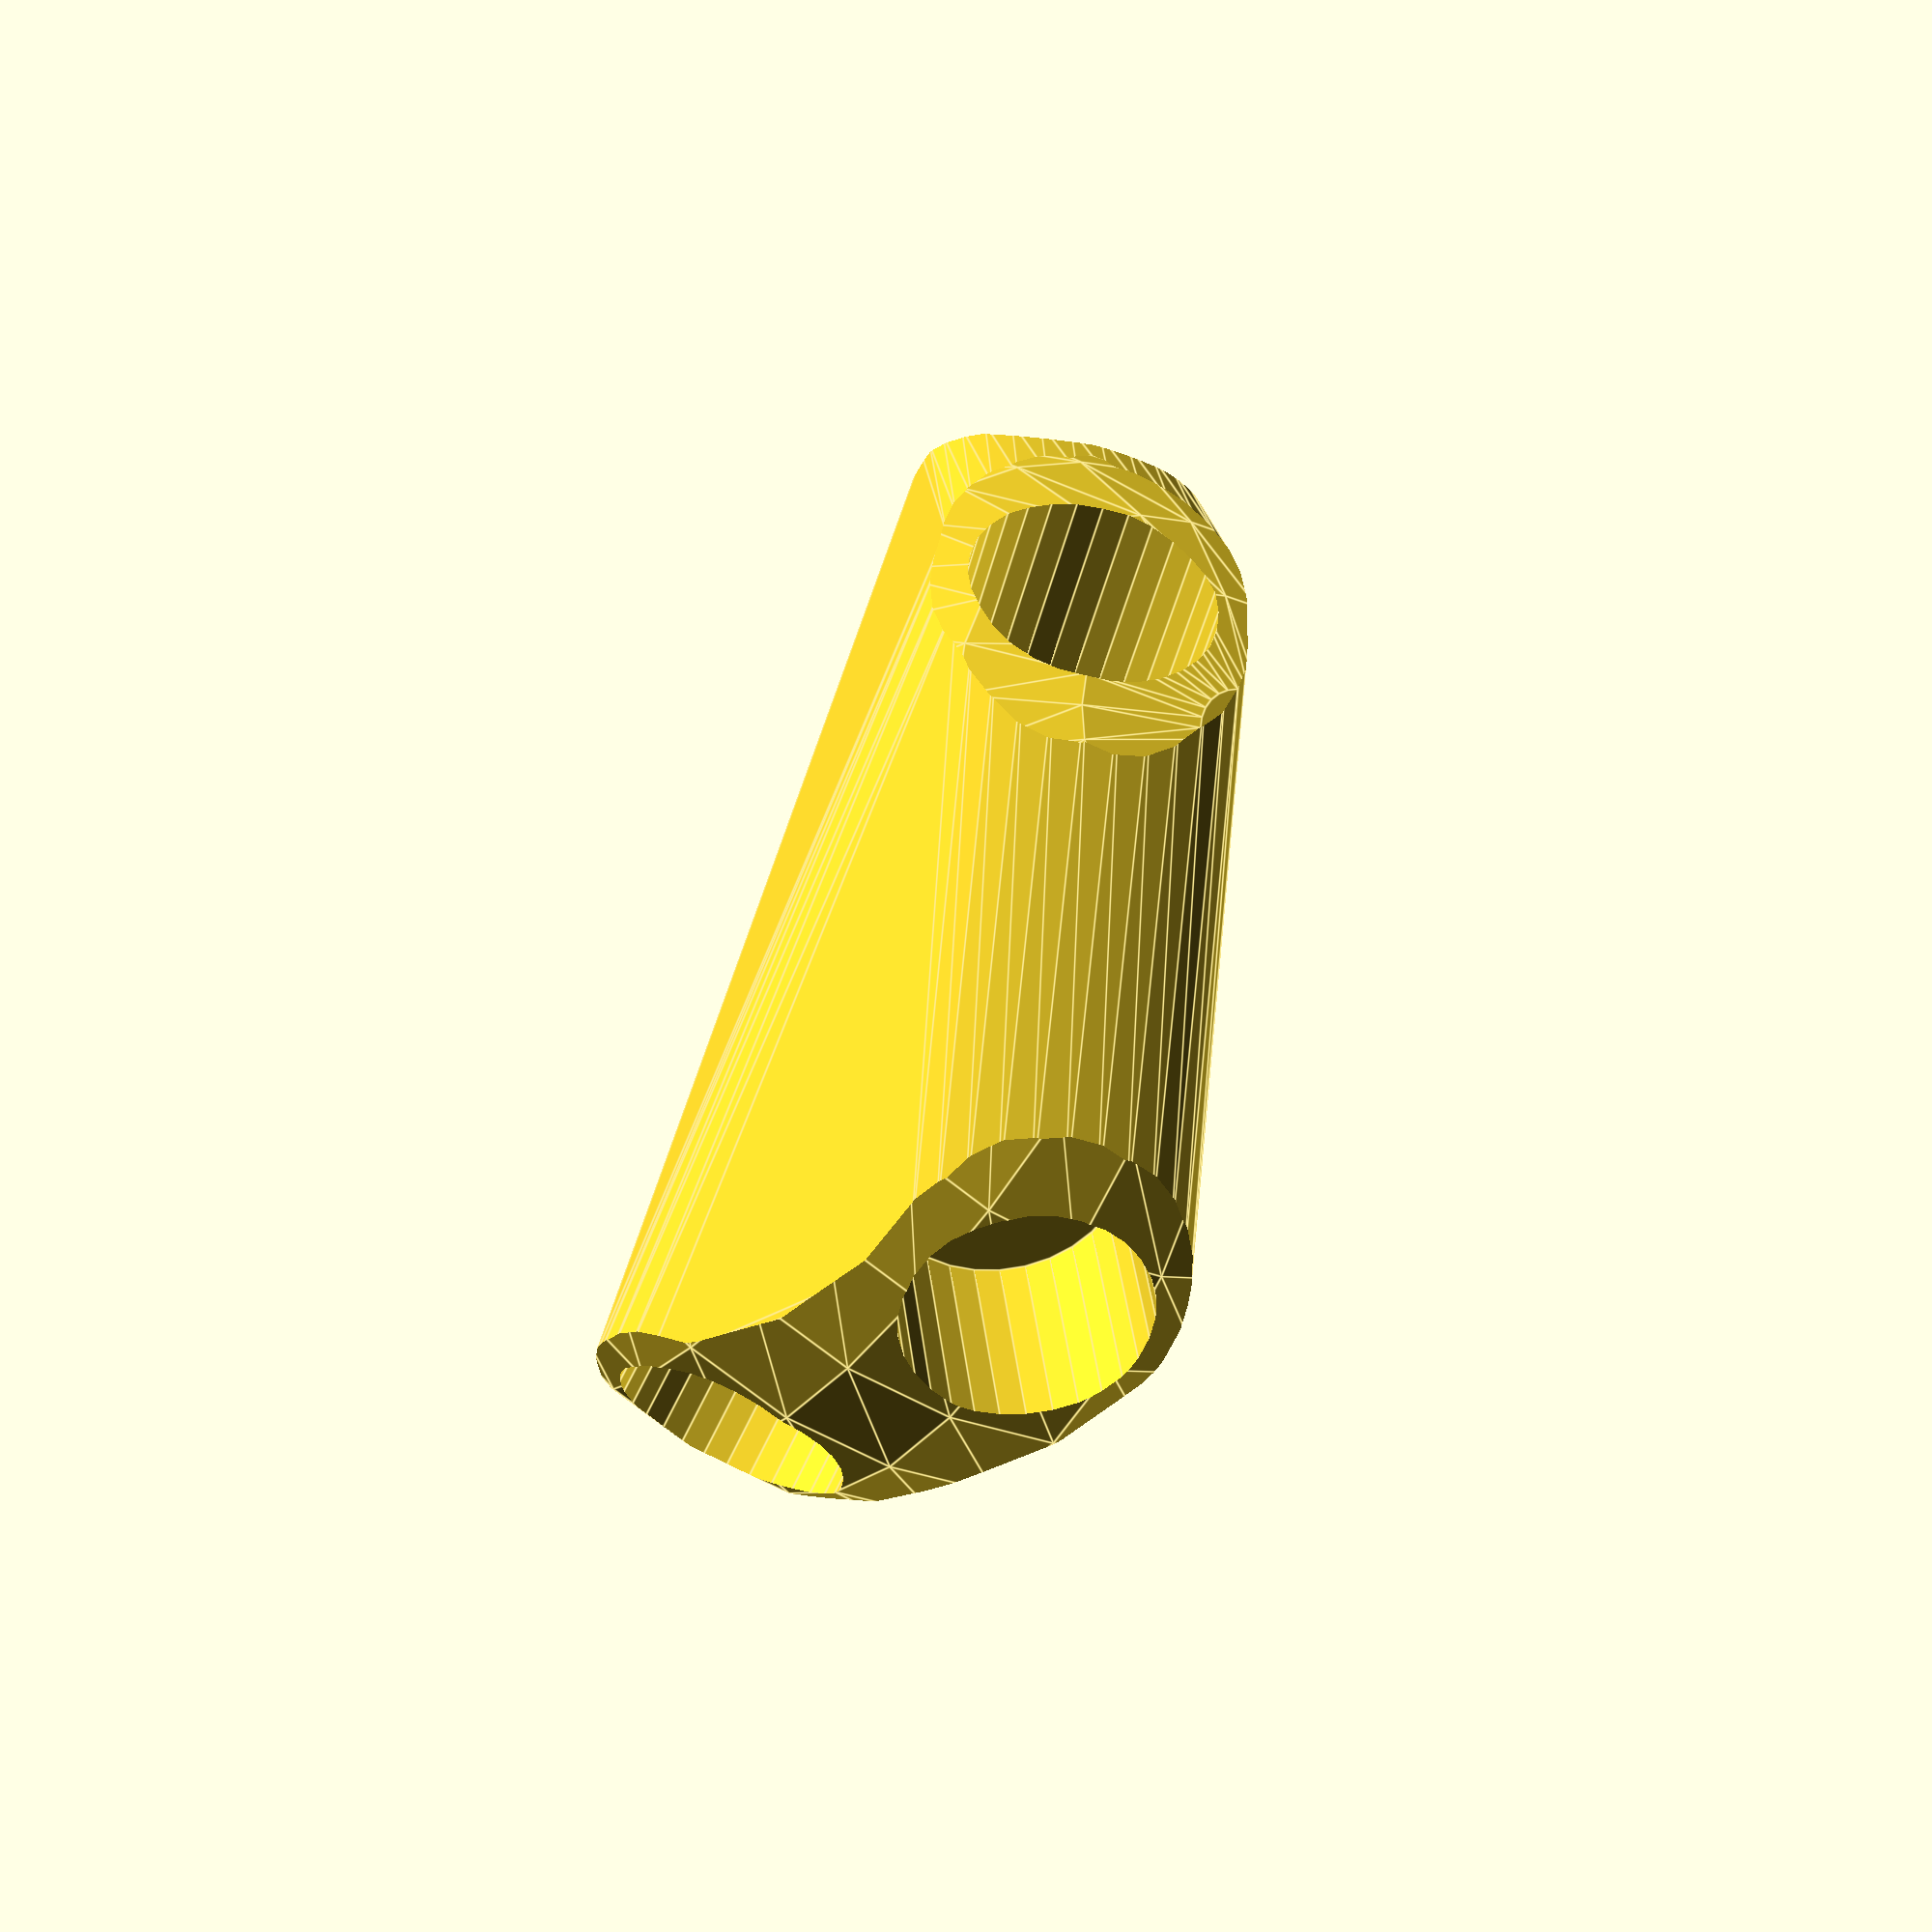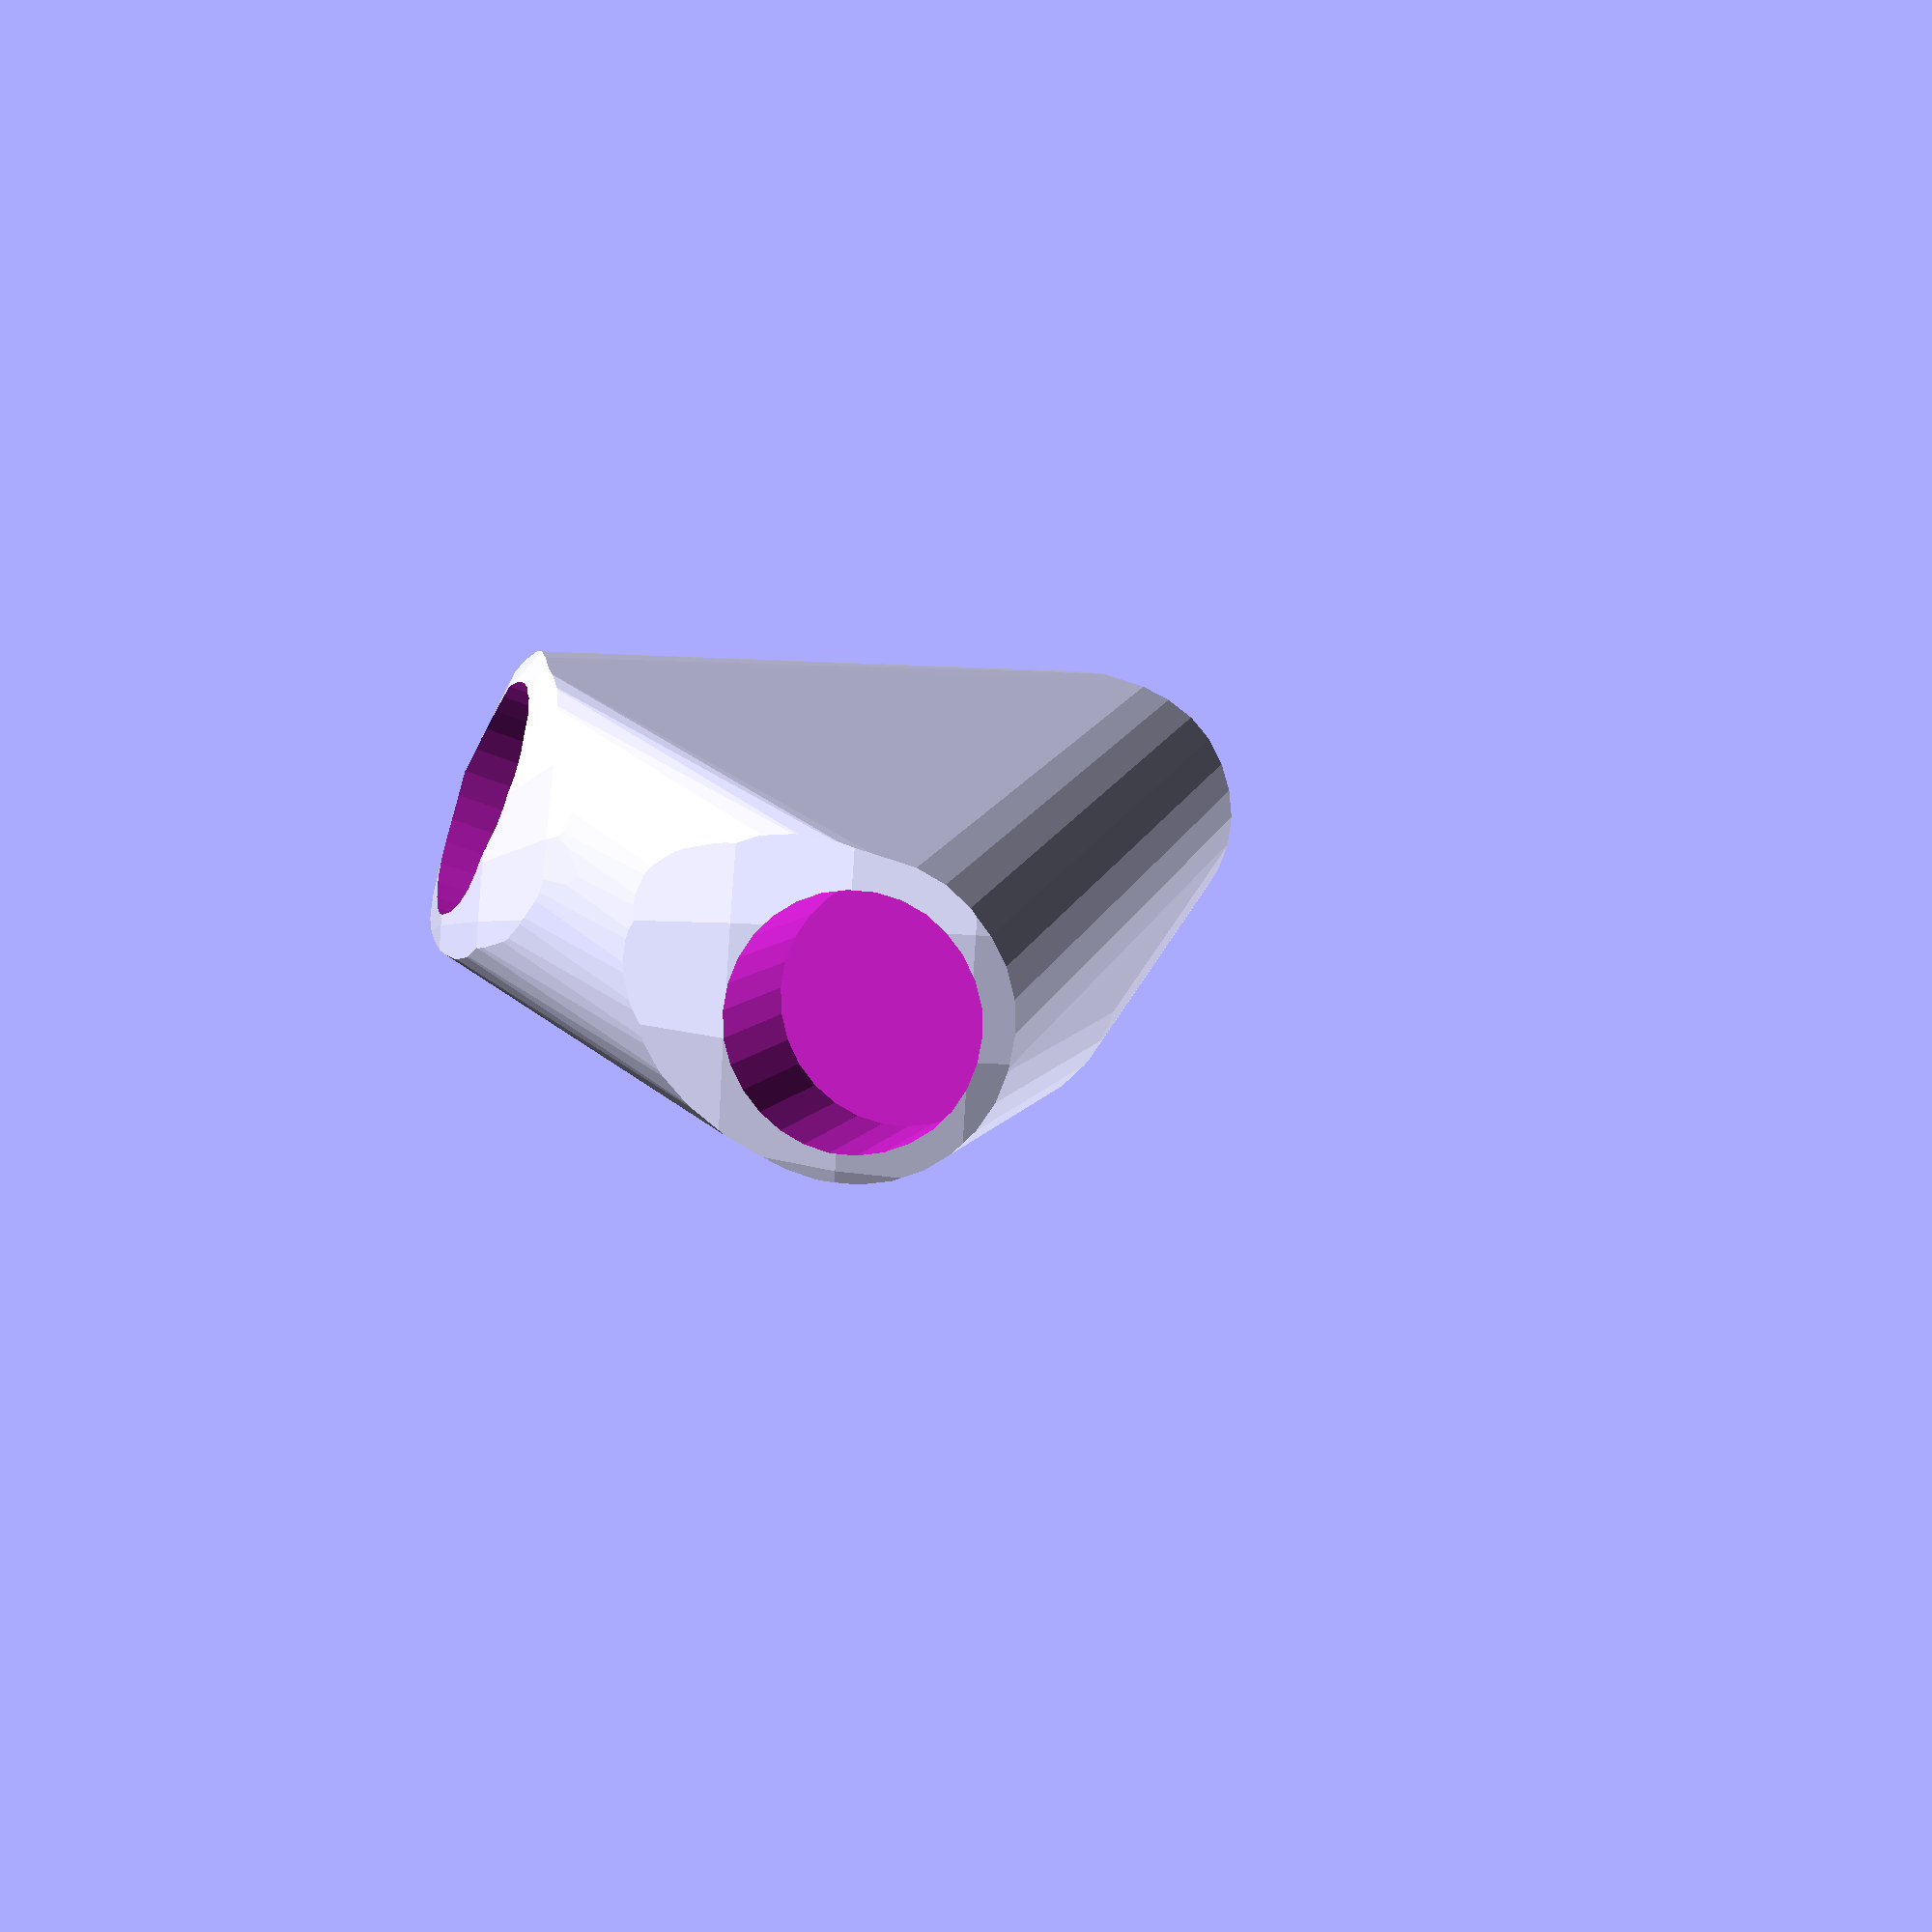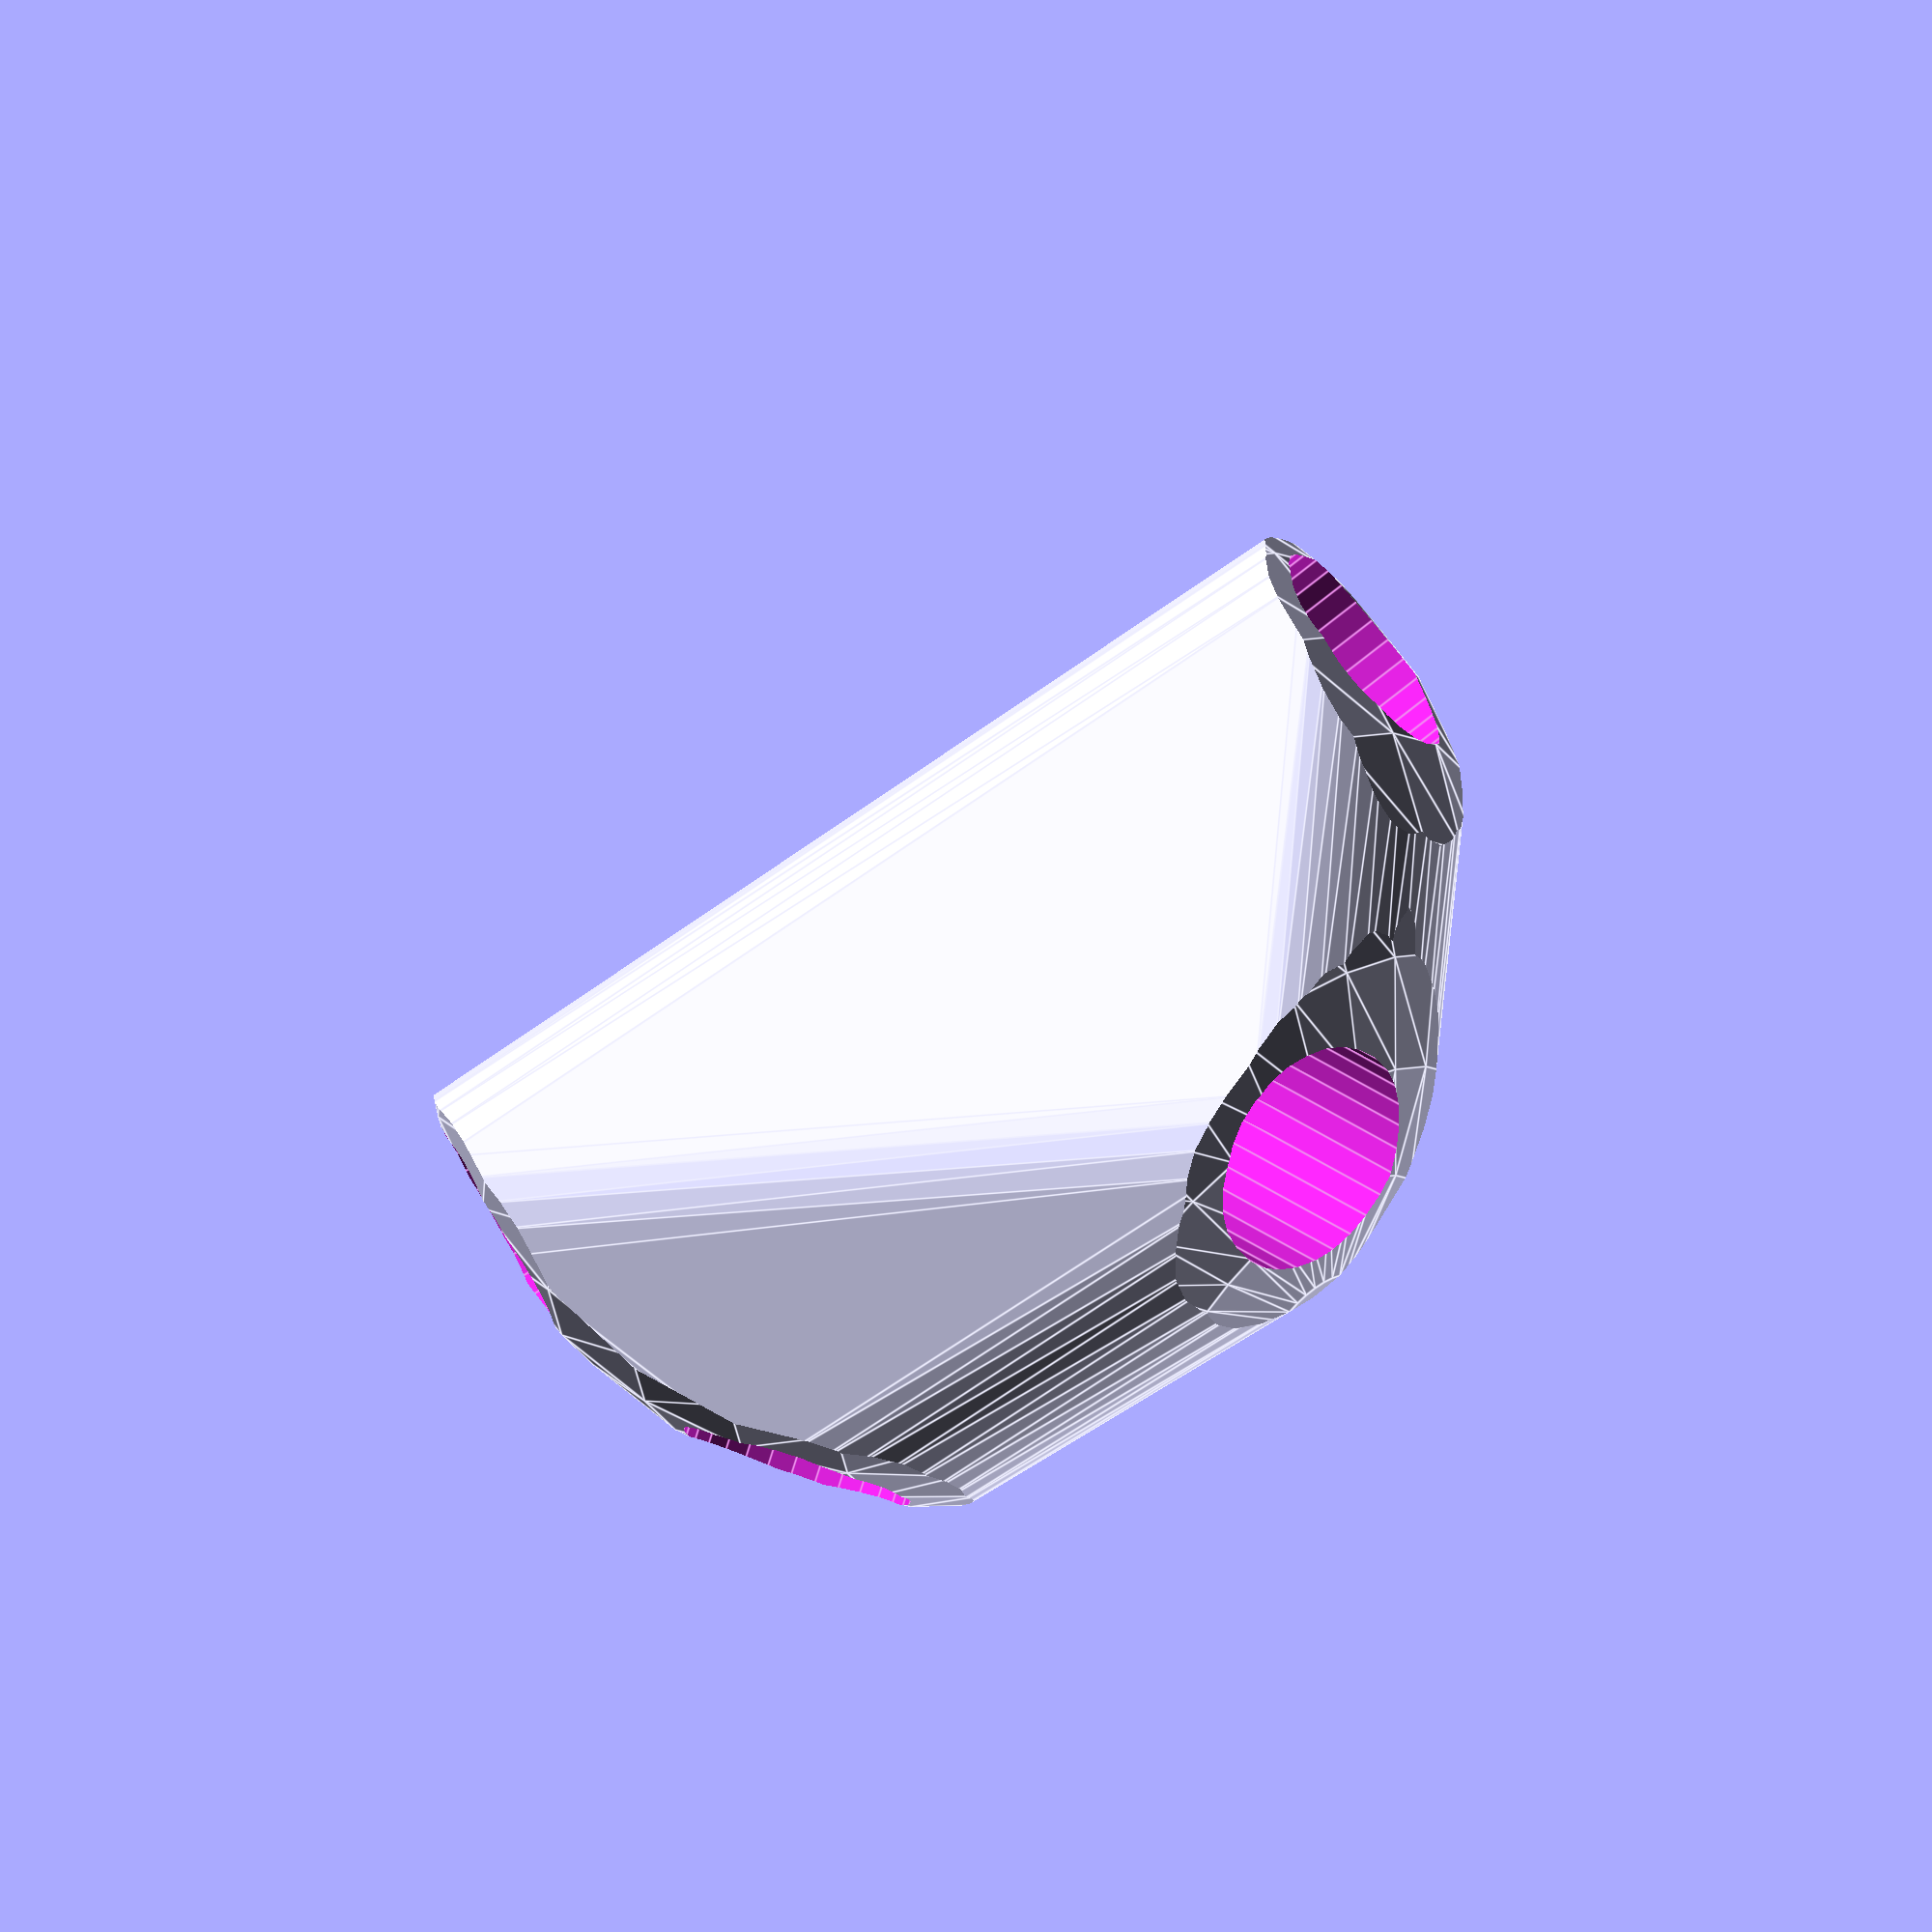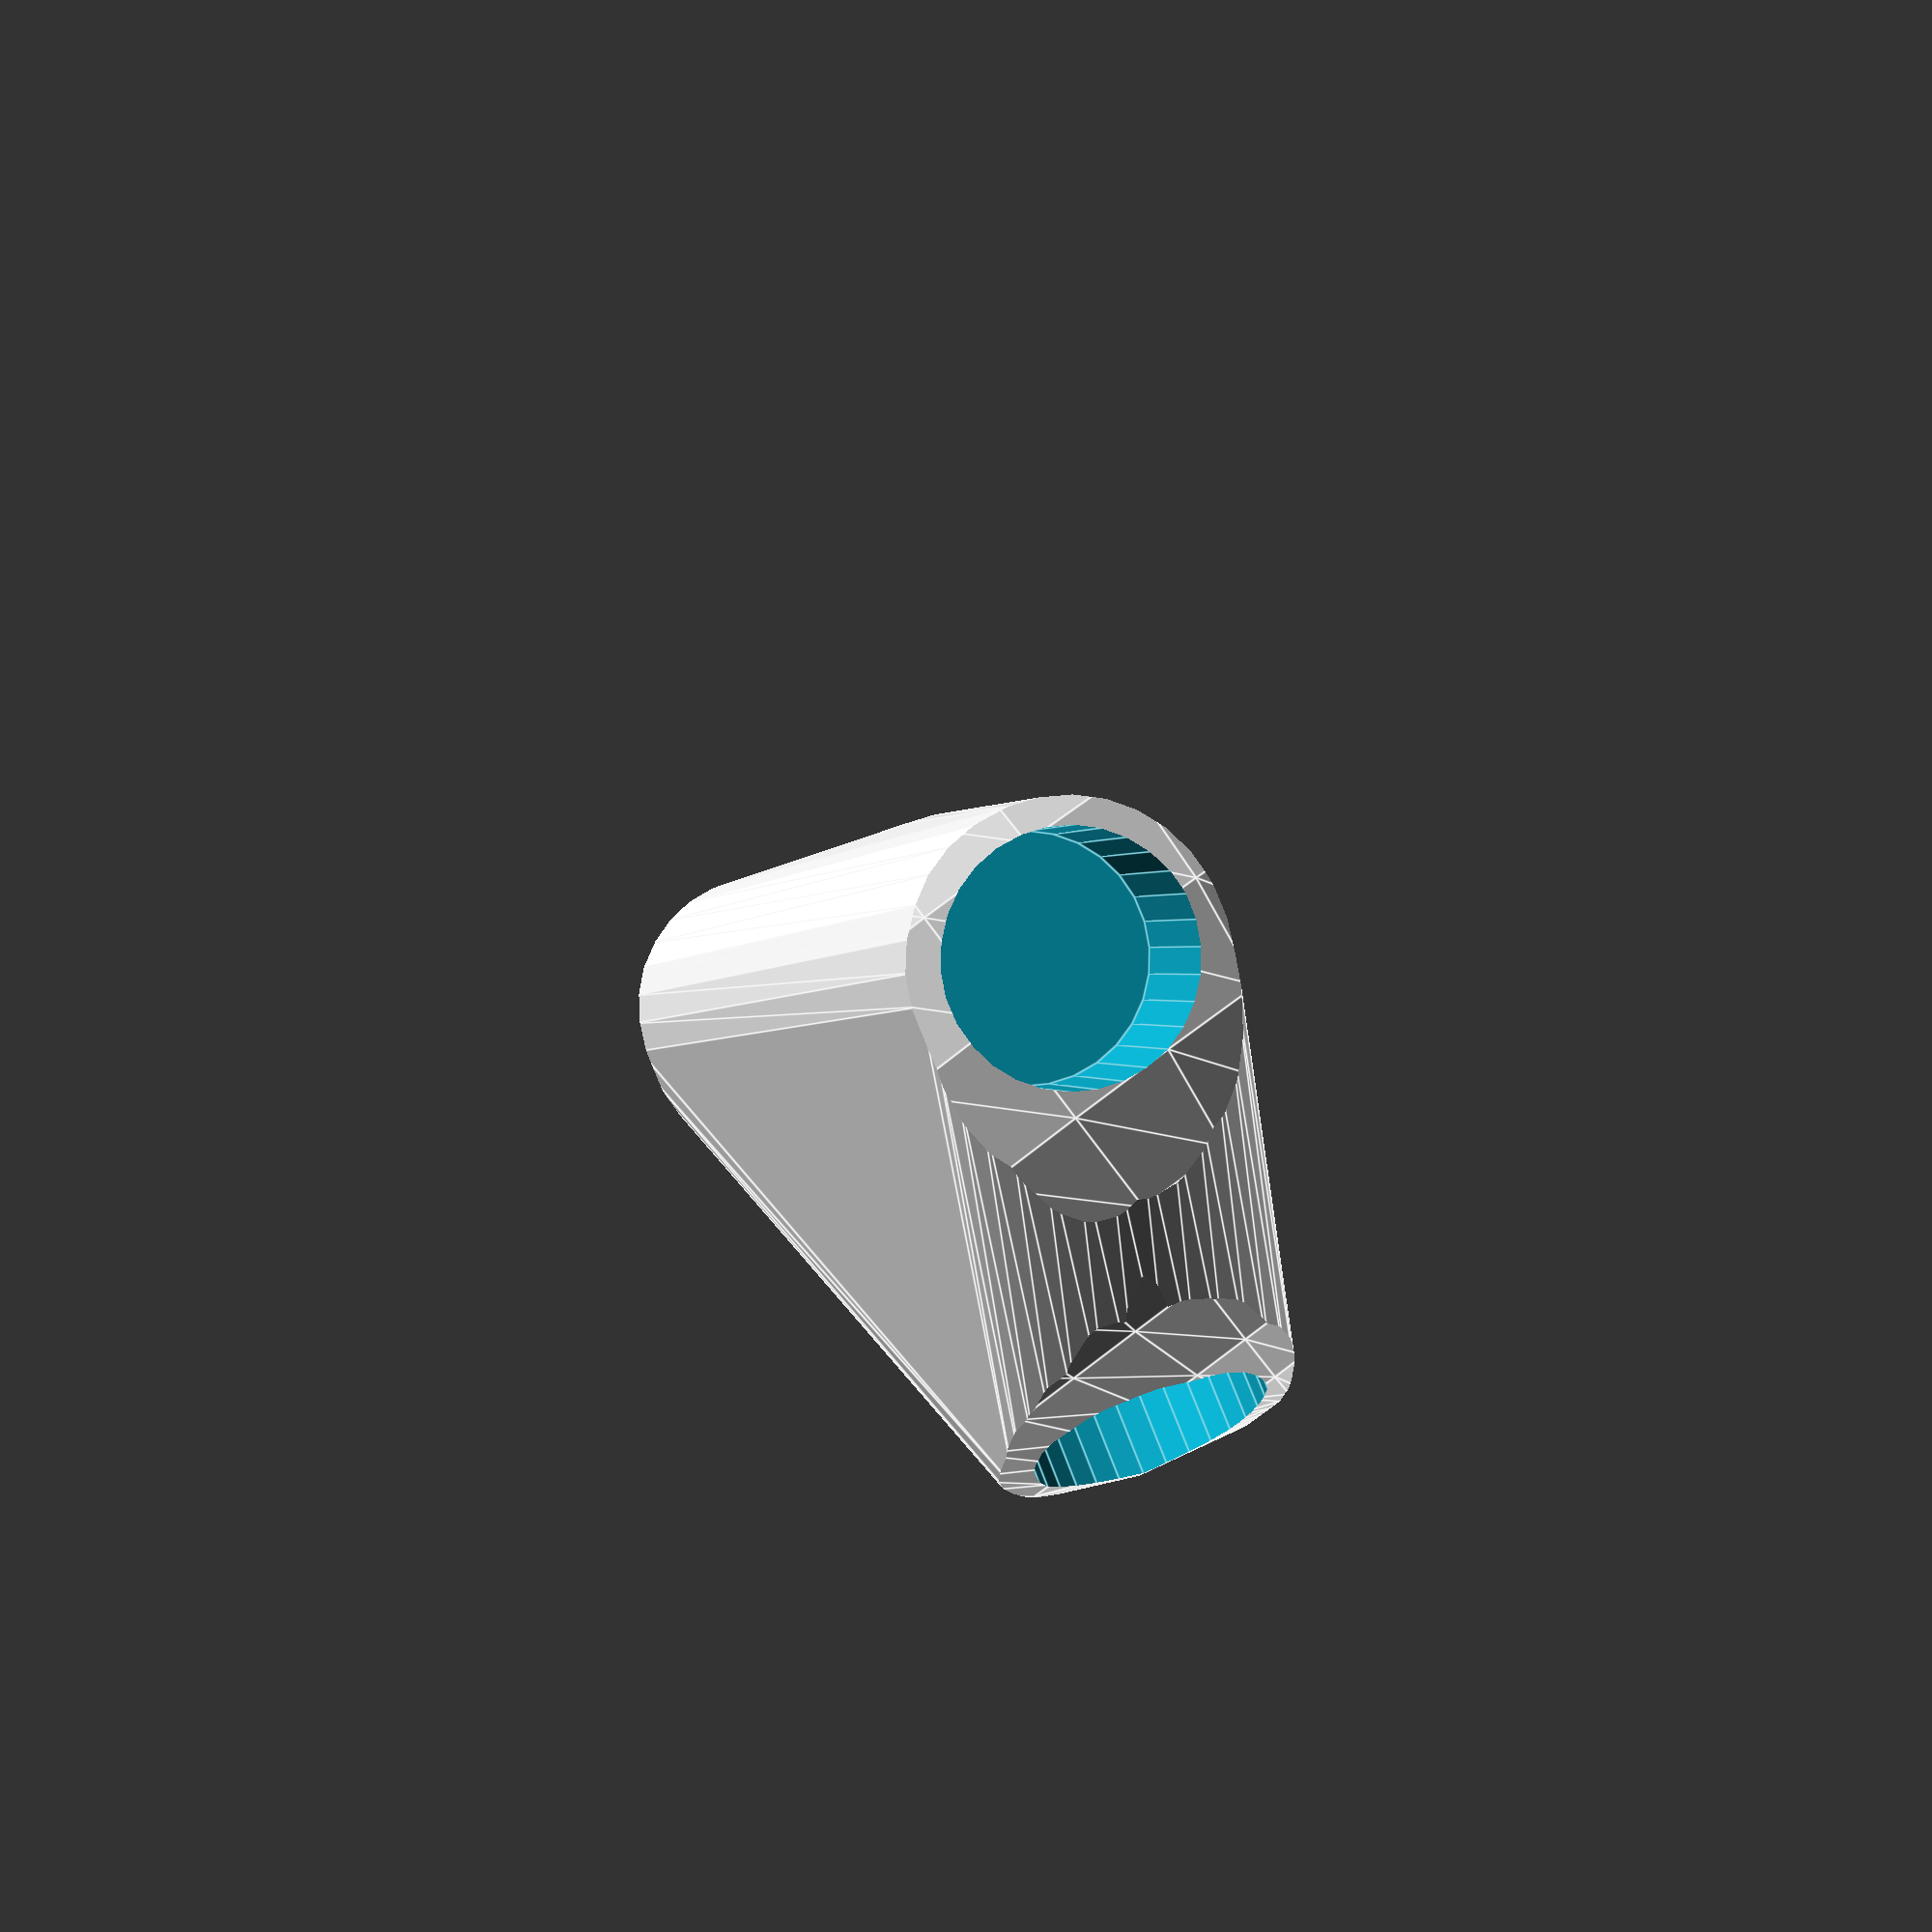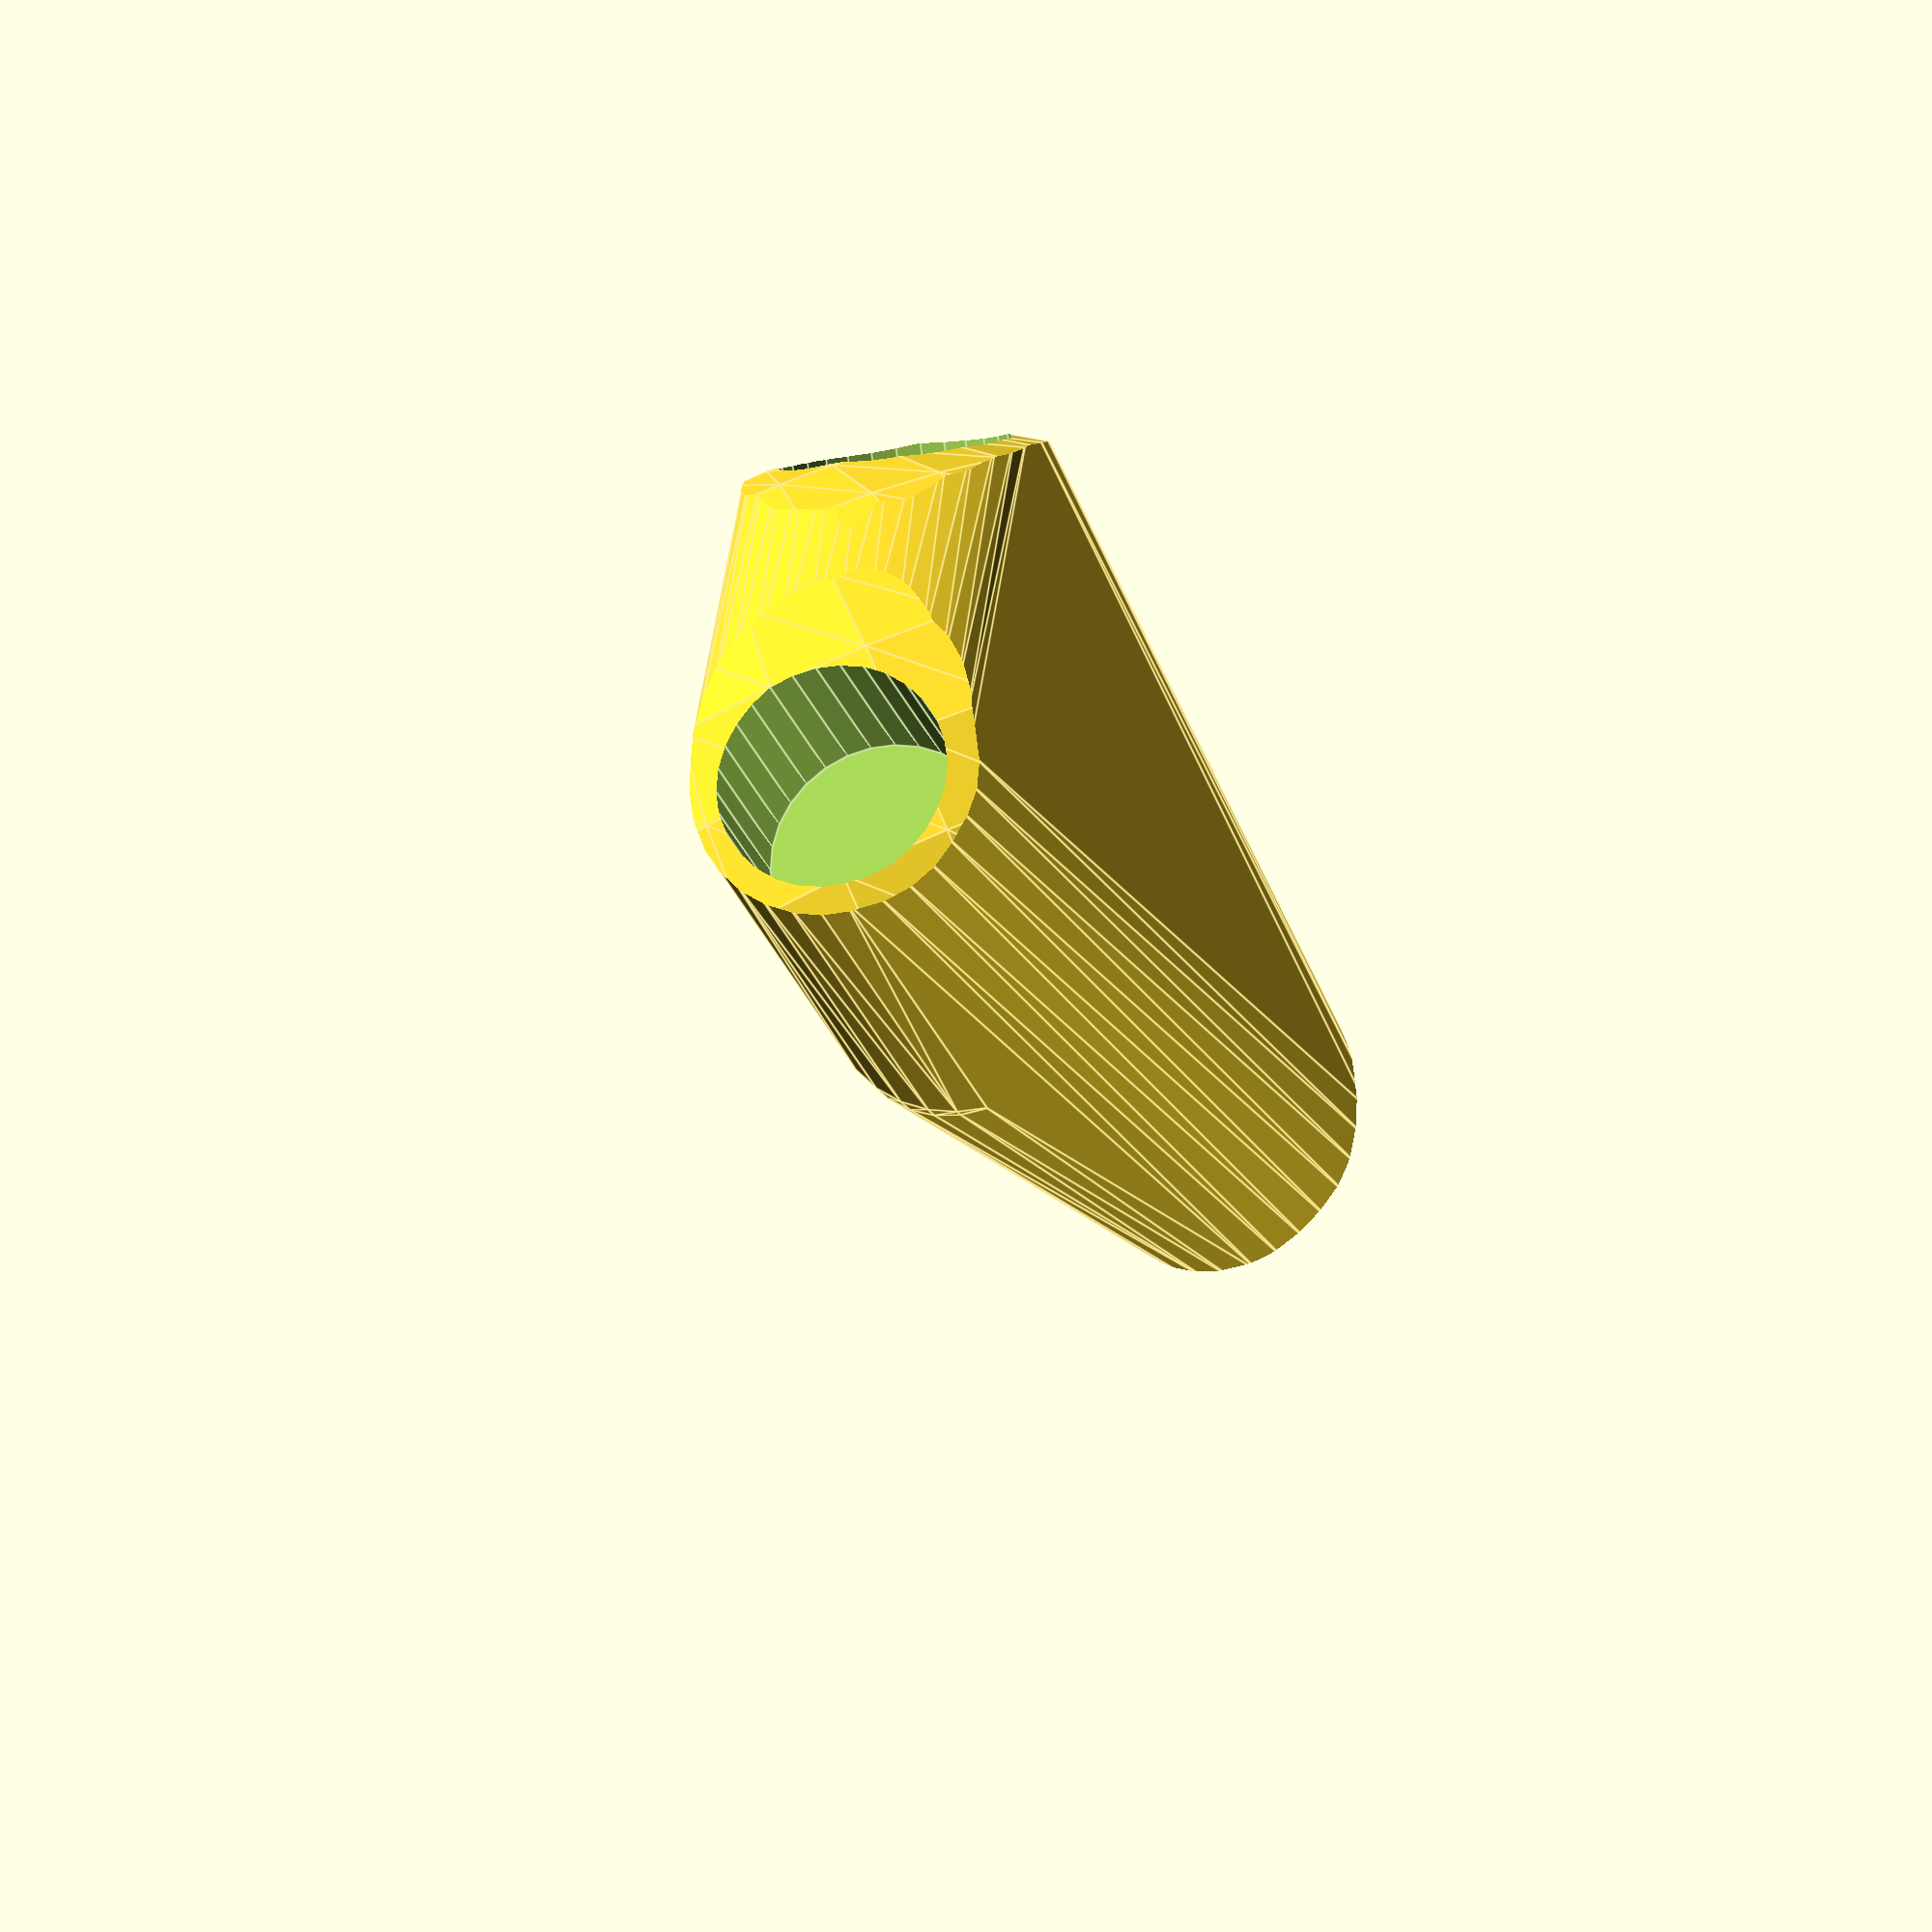
<openscad>


difference() {
	intersection() {
		hull() {
			rotate(a = -15.9318645053, v = [0.2499934973, 0.1133588509, -0.0000000000]) {
				rotate(a = -90.0000000000, v = [-0.3812464258, -0.9244734516, 0.0000000000]) {
					cylinder(h = 60, r = 16.2000000000);
				}
			}
			rotate(a = -15.9318645053, v = [0.2499934973, 0.1133588509, -0.0000000000]) {
				rotate(a = -90.0000000000, v = [0.6099942813, 0.7924058157, -0.0000000000]) {
					cylinder(h = 60, r = 16.2000000000);
				}
			}
			rotate(a = -15.9318645053, v = [0.2499934973, 0.1133588509, -0.0000000000]) {
				rotate(a = -27.0328006209, v = [-0.0606433183, -0.4504365654, 0.0000000000]) {
					cylinder(h = 60, r = 16.2000000000);
				}
			}
			rotate(a = -15.9318645053, v = [0.2499934973, 0.1133588509, -0.0000000000]) {
				rotate(a = -52.3213918087, v = [0.2223791596, 0.7595679396, -0.0000000000]) {
					cylinder(h = 60, r = 16.2000000000);
				}
			}
		}
		sphere(r = 60);
	}
	union() {
		rotate(a = -15.9318645053, v = [0.2499934973, 0.1133588509, -0.0000000000]) {
			rotate(a = -90.0000000000, v = [-0.3812464258, -0.9244734516, 0.0000000000]) {
				translate(v = [0, 0, 35]) {
					cylinder(h = 100, r = 13.2000000000);
				}
			}
		}
		rotate(a = -15.9318645053, v = [0.2499934973, 0.1133588509, -0.0000000000]) {
			rotate(a = -90.0000000000, v = [0.6099942813, 0.7924058157, -0.0000000000]) {
				translate(v = [0, 0, 35]) {
					cylinder(h = 100, r = 13.2000000000);
				}
			}
		}
		rotate(a = -15.9318645053, v = [0.2499934973, 0.1133588509, -0.0000000000]) {
			rotate(a = -27.0328006209, v = [-0.0606433183, -0.4504365654, 0.0000000000]) {
				translate(v = [0, 0, 35]) {
					cylinder(h = 100, r = 13.2000000000);
				}
			}
		}
		rotate(a = -15.9318645053, v = [0.2499934973, 0.1133588509, -0.0000000000]) {
			rotate(a = -52.3213918087, v = [0.2223791596, 0.7595679396, -0.0000000000]) {
				translate(v = [0, 0, 35]) {
					cylinder(h = 100, r = 13.2000000000);
				}
			}
		}
	}
}
</openscad>
<views>
elev=206.6 azim=74.4 roll=209.4 proj=p view=edges
elev=92.8 azim=77.7 roll=86.4 proj=p view=solid
elev=300.0 azim=308.8 roll=318.9 proj=o view=edges
elev=96.4 azim=73.6 roll=216.8 proj=p view=edges
elev=106.5 azim=80.4 roll=22.2 proj=o view=edges
</views>
